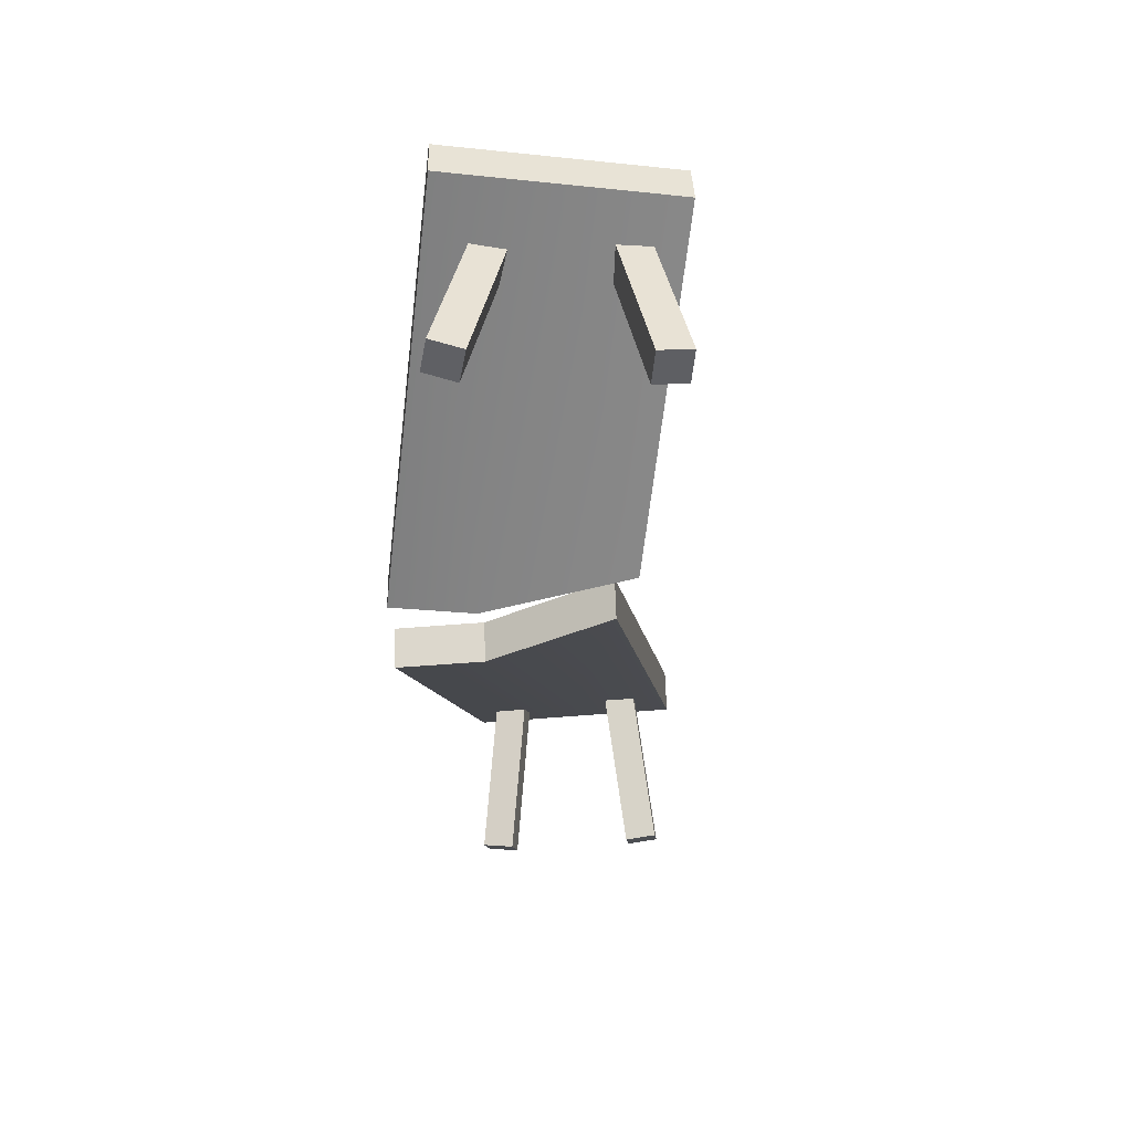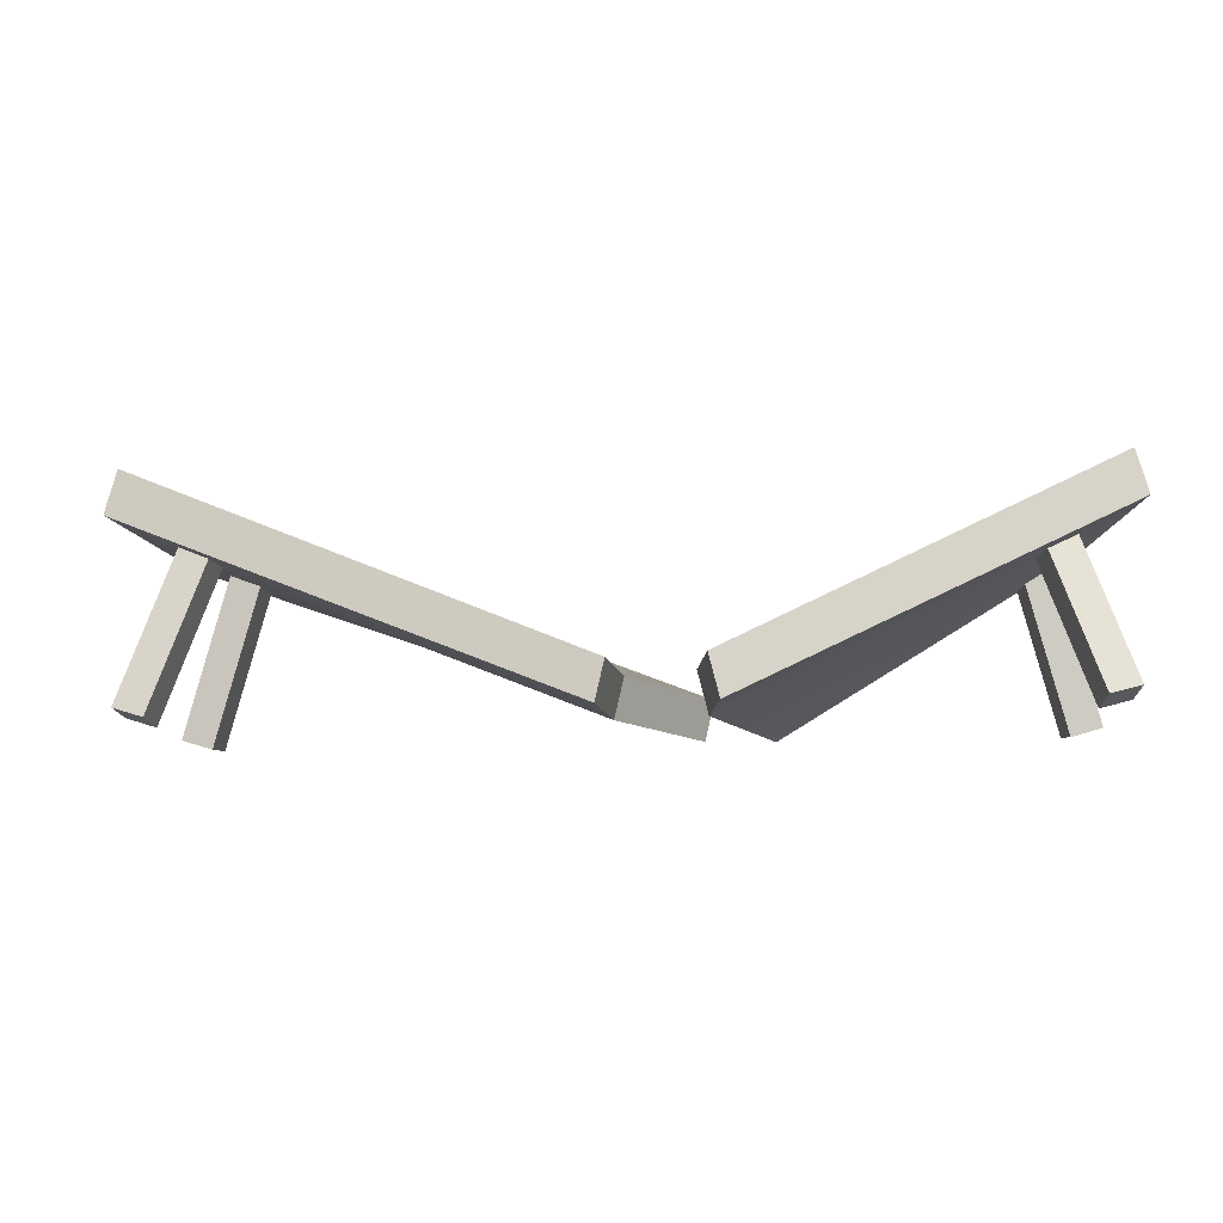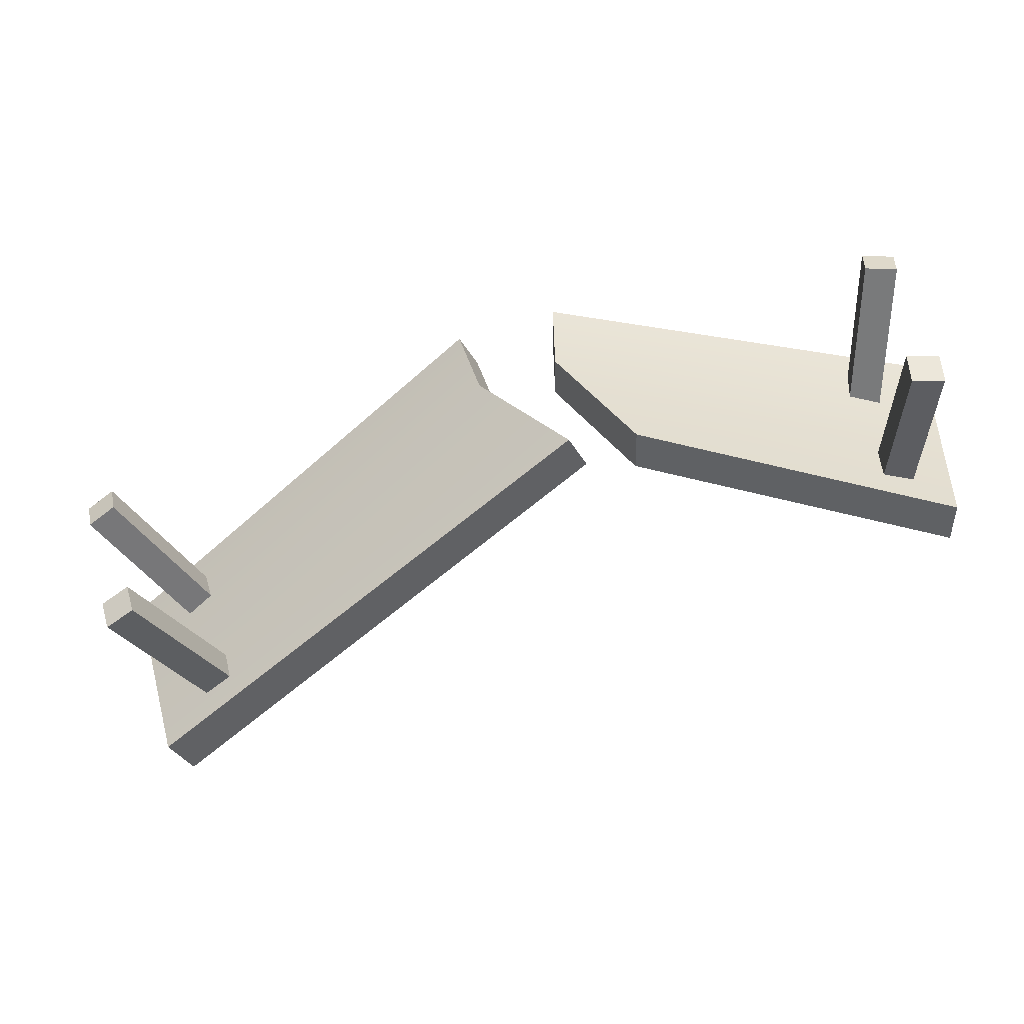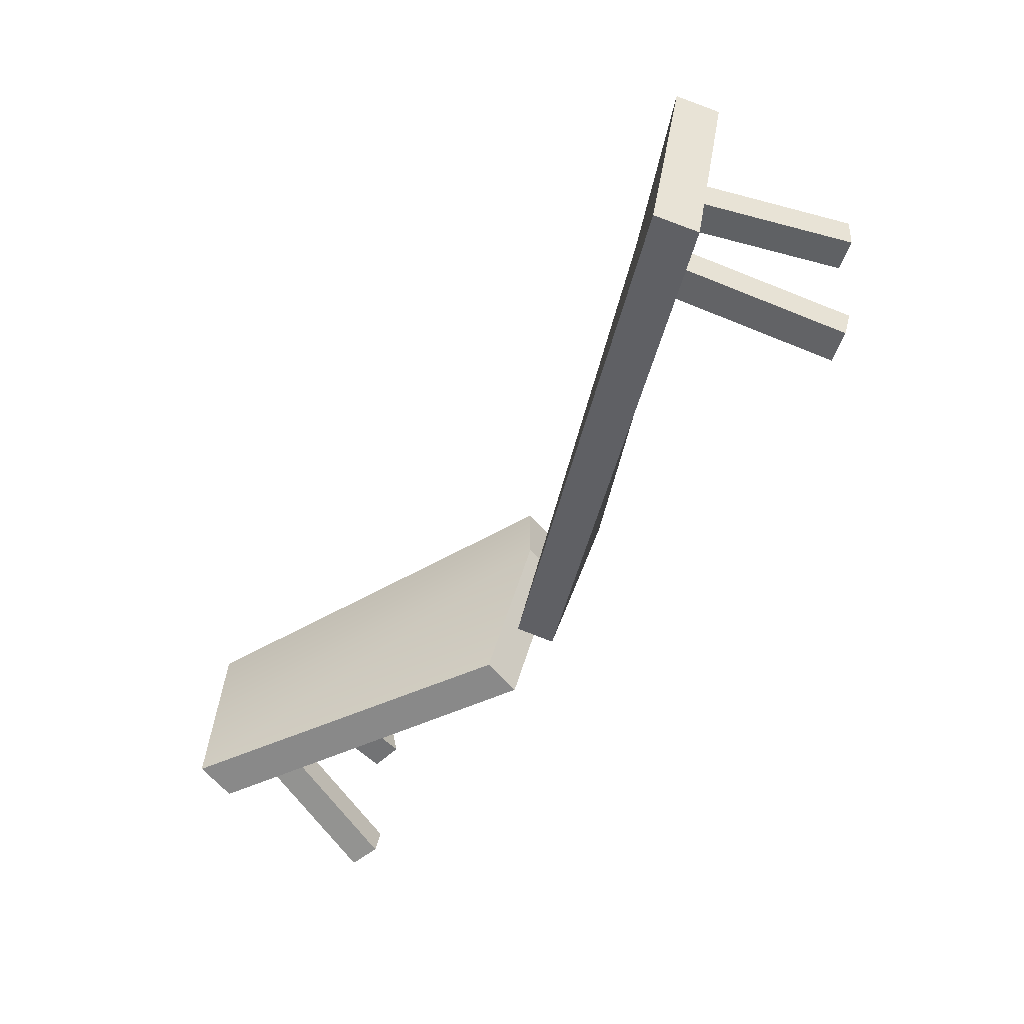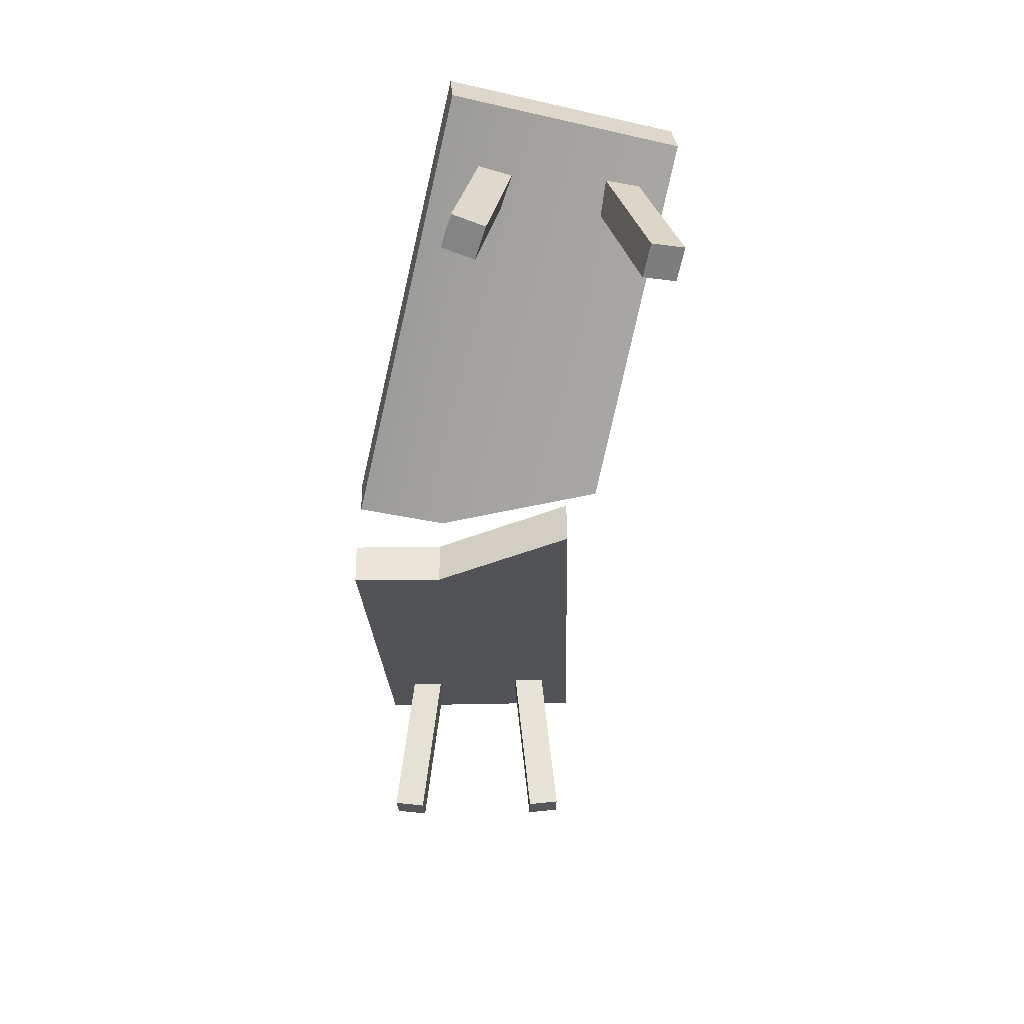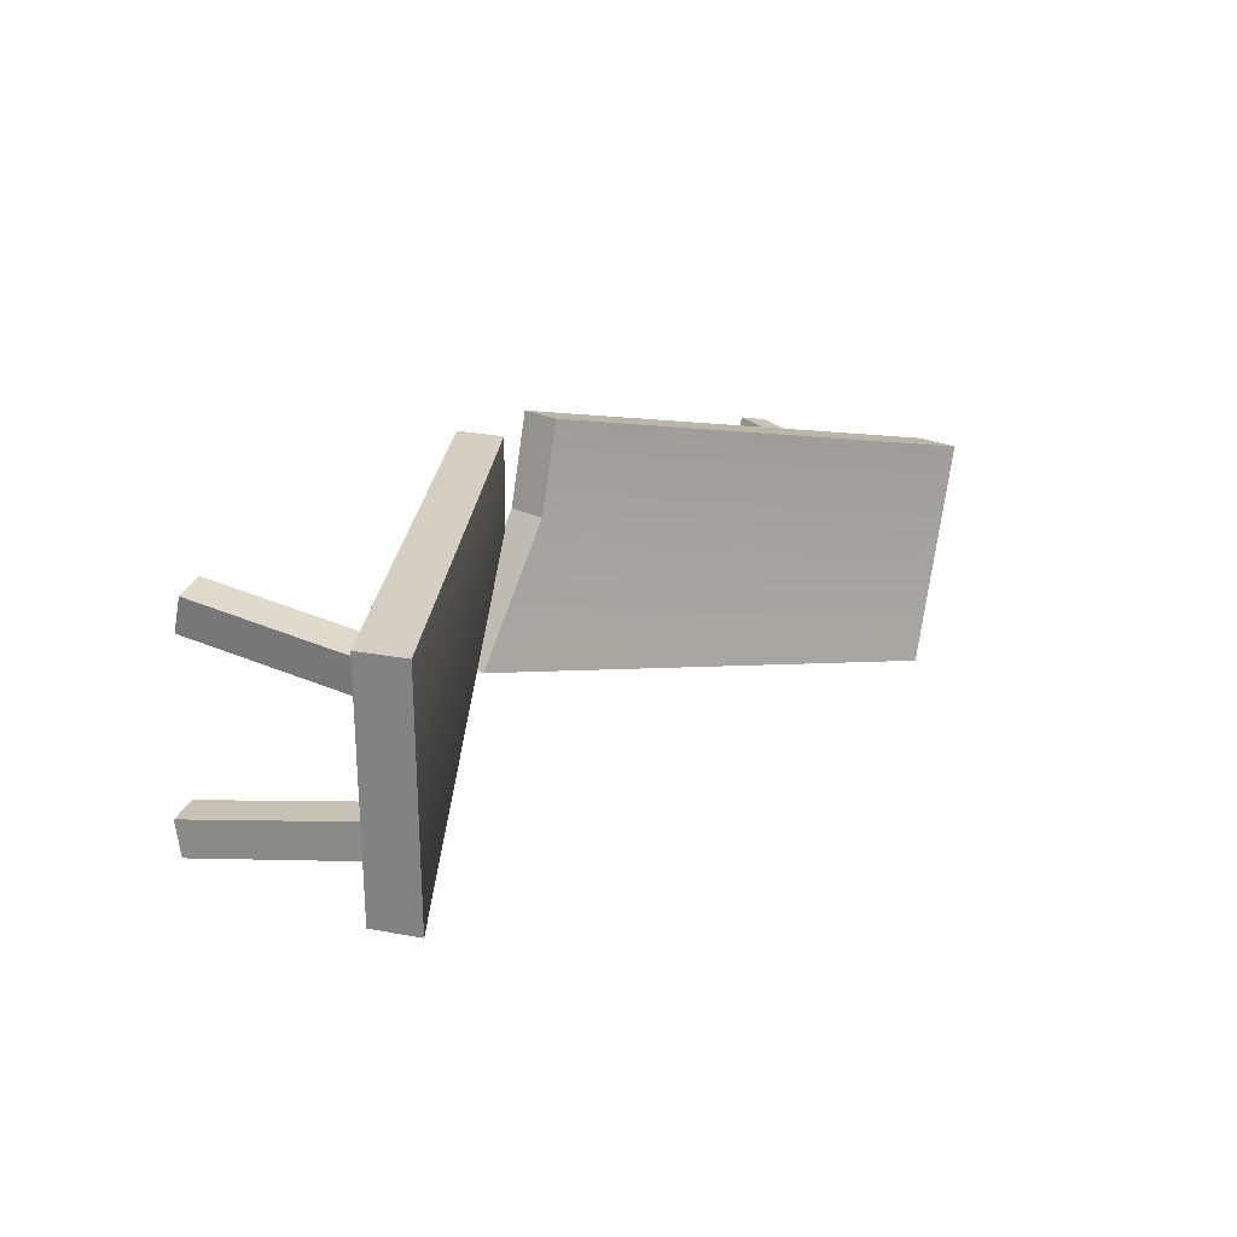
<metadata>
{"format":"obj","ext":"obj","renderer":"f3d","projection":"perspective","resolution":1024,"background":"white","views":[{"elev":-33.6,"azim":82.0,"up":"+Y"},{"elev":-12.6,"azim":-4.6,"up":"+Y"},{"elev":-45.6,"azim":15.3,"up":"+Z"},{"elev":-63.0,"azim":-124.6,"up":"+Z"},{"elev":-44.3,"azim":75.2,"up":"+Y"},{"elev":25.5,"azim":122.2,"up":"+Z"}]}
</metadata>
<code>
v -1.55 0.8192 -0.2137
v -1.655 0.8192 0.1428
v -1.697 0.6623 0.1304
v -1.592 0.6623 -0.2261
v -1.465 0.6623 -0.6544
v -1.423 0.8192 -0.642
v 1.629 0.8192 0.2715
v 1.629 0.8192 -0.1638
v 1.673 0.6623 -0.1638
v 1.673 0.6623 0.2715
v 1.673 0.6623 0.6544
v 1.629 0.8192 0.6544
v 1.697 0.03949 -0.1393
v 1.514 0.6391 -0.05012
v 1.399 0.6049 -0.0552
v 1.582 0.005299 -0.1444
v 1.514 0.6215 0.06827
v 1.697 0.02188 -0.02093
v 1.582 -0.01231 -0.02601
v 1.399 0.5873 0.06318
v 1.697 0.02188 -0.02093
v 1.697 0.03949 -0.1393
v 1.582 0.005299 -0.1444
v 1.582 -0.01231 -0.02601
v 1.582 0.005299 -0.1444
v 1.399 0.6049 -0.0552
v 1.399 0.5873 0.06318
v 1.582 -0.01231 -0.02601
v 1.697 0.02188 -0.02093
v 1.514 0.6215 0.06827
v 1.514 0.6391 -0.05012
v 1.697 0.03949 -0.1393
v -1.337 -0.01462 -0.5599
v -1.173 0.5862 -0.4466
v -1.283 0.6218 -0.4743
v -1.448 0.021 -0.5877
v -1.205 0.5736 -0.3321
v -1.37 -0.02725 -0.4455
v -1.481 0.008366 -0.4732
v -1.316 0.6092 -0.3599
v -1.37 -0.02725 -0.4455
v -1.337 -0.01462 -0.5599
v -1.448 0.021 -0.5877
v -1.481 0.008366 -0.4732
v -1.448 0.021 -0.5877
v -1.283 0.6218 -0.4743
v -1.316 0.6092 -0.3599
v -1.481 0.008366 -0.4732
v -1.37 -0.02725 -0.4455
v -1.205 0.5736 -0.3321
v -1.173 0.5862 -0.4466
v -1.337 -0.01462 -0.5599
v -1.504 -0.02723 0.01584
v -1.297 0.5708 -0.008049
v -1.406 0.6071 -0.04221
v -1.613 0.009033 -0.01832
v -1.328 0.5861 0.1066
v -1.535 -0.01197 0.1305
v -1.643 0.02429 0.0963
v -1.437 0.6223 0.07241
v -1.535 -0.01197 0.1305
v -1.504 -0.02723 0.01584
v -1.613 0.009033 -0.01832
v -1.643 0.02429 0.0963
v -1.613 0.009033 -0.01832
v -1.406 0.6071 -0.04221
v -1.437 0.6223 0.07241
v -1.643 0.02429 0.0963
v -1.535 -0.01197 0.1305
v -1.328 0.5861 0.1066
v -1.297 0.5708 -0.008049
v -1.504 -0.02723 0.01584
v 1.625 0.0215 0.5163
v 1.456 0.6155 0.3765
v 1.34 0.5843 0.3838
v 1.509 -0.009645 0.5236
v 1.456 0.6429 0.493
v 1.625 0.04892 0.6328
v 1.509 0.01777 0.6401
v 1.34 0.6117 0.5003
v 1.625 0.04892 0.6328
v 1.625 0.0215 0.5163
v 1.509 -0.009645 0.5236
v 1.509 0.01777 0.6401
v 1.509 -0.009645 0.5236
v 1.34 0.5843 0.3838
v 1.34 0.6117 0.5003
v 1.509 0.01777 0.6401
v 1.625 0.04892 0.6328
v 1.456 0.6429 0.493
v 1.456 0.6155 0.3765
v 1.625 0.0215 0.5163
v 0.2441 0.1314 0.6544
v 1.629 0.8192 0.6544
v 1.673 0.6623 0.6544
v 0.2826 -0.02041 0.6544
v 1.629 0.8192 -0.1638
v 1.629 0.8192 0.2715
v 0.2483 0.1314 0.3453
v 0.5457 0.1314 -0.1638
v 0.2441 0.1314 0.6544
v 1.629 0.8192 0.6544
v 1.673 0.6623 -0.1638
v 1.629 0.8192 -0.1638
v 0.5457 0.1314 -0.1638
v 0.5842 -0.02041 -0.1638
v 1.673 0.6623 0.2715
v 1.673 0.6623 -0.1638
v 0.5842 -0.02041 -0.1638
v 0.2868 -0.02041 0.3453
v 1.673 0.6623 0.6544
v 0.2826 -0.02041 0.6544
v -0.0699 0.1149 0.61
v -1.655 0.8192 0.1428
v -1.55 0.8192 -0.2137
v 0.01725 0.1149 0.2967
v 0.3649 0.1149 -0.1181
v -1.423 0.8192 -0.642
v -1.655 0.8192 0.1428
v -0.0699 0.1149 0.61
v -0.102 -0.02799 0.6005
v -1.697 0.6623 0.1304
v -1.592 0.6623 -0.2261
v -1.697 0.6623 0.1304
v -0.102 -0.02799 0.6005
v -0.01488 -0.02799 0.2872
v 0.3327 -0.02799 -0.1276
v -1.465 0.6623 -0.6544
v 0.3649 0.1149 -0.1181
v -1.423 0.8192 -0.642
v -1.465 0.6623 -0.6544
v 0.3327 -0.02799 -0.1276
v 0.2868 -0.02041 0.3453
v 0.5842 -0.02041 -0.1638
v 0.5457 0.1314 -0.1638
v 0.2483 0.1314 0.3453
v -0.0699 0.1149 0.61
v 0.01725 0.1149 0.2967
v -0.01488 -0.02799 0.2872
v -0.102 -0.02799 0.6005
v 0.01725 0.1149 0.2967
v 0.3649 0.1149 -0.1181
v 0.3327 -0.02799 -0.1276
v -0.01488 -0.02799 0.2872
v 0.2441 0.1314 0.6544
v 0.2826 -0.02041 0.6544
v 0.2868 -0.02041 0.3453
v 0.2483 0.1314 0.3453
g SD_Prop_Bench_Broken_01_2498_326
f 1 3 2
f 1 4 3
f 5 4 1
f 5 1 6
f 7 9 8
f 7 10 9
f 11 10 7
f 11 7 12
f 13 15 14
f 13 16 15
f 17 19 18
f 17 20 19
f 21 23 22
f 21 24 23
f 25 27 26
f 25 28 27
f 29 31 30
f 29 32 31
f 33 35 34
f 33 36 35
f 37 39 38
f 37 40 39
f 41 43 42
f 41 44 43
f 45 47 46
f 45 48 47
f 49 51 50
f 49 52 51
f 53 55 54
f 53 56 55
f 57 59 58
f 57 60 59
f 61 63 62
f 61 64 63
f 65 67 66
f 65 68 67
f 69 71 70
f 69 72 71
f 73 75 74
f 73 76 75
f 77 79 78
f 77 80 79
f 81 83 82
f 81 84 83
f 85 87 86
f 85 88 87
f 89 91 90
f 89 92 91
f 93 95 94
f 93 96 95
f 97 99 98
f 97 100 99
f 98 99 101
f 98 101 102
f 103 105 104
f 103 106 105
f 107 109 108
f 107 110 109
f 111 110 107
f 111 112 110
f 113 115 114
f 113 116 115
f 115 116 117
f 115 117 118
f 119 121 120
f 119 122 121
f 123 125 124
f 123 126 125
f 127 126 123
f 127 123 128
f 129 131 130
f 129 132 131
f 133 135 134
f 133 136 135
f 137 139 138
f 137 140 139
f 141 143 142
f 141 144 143
f 145 147 146
f 145 148 147

</code>
